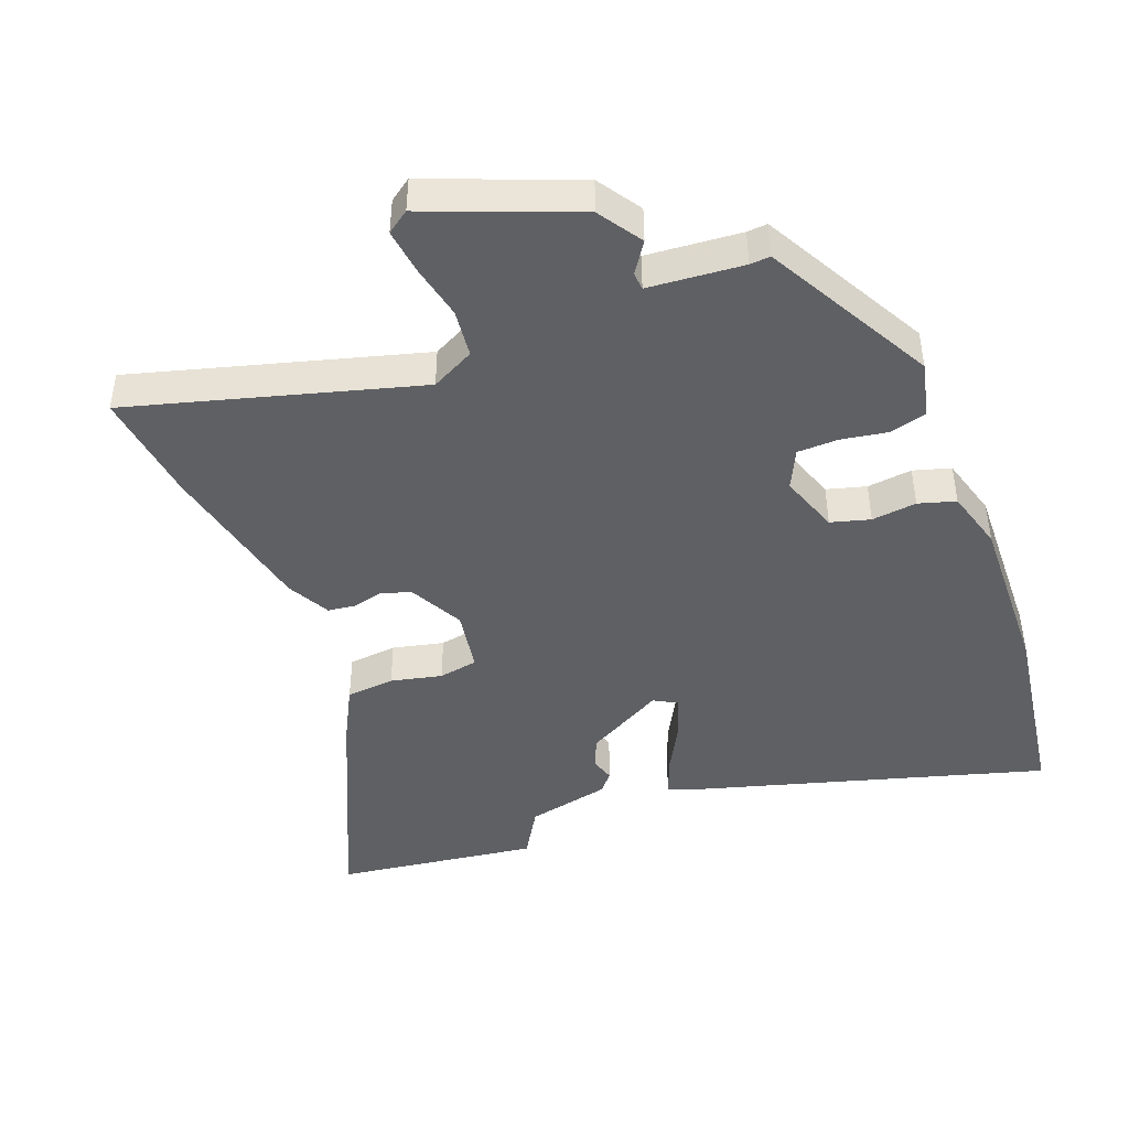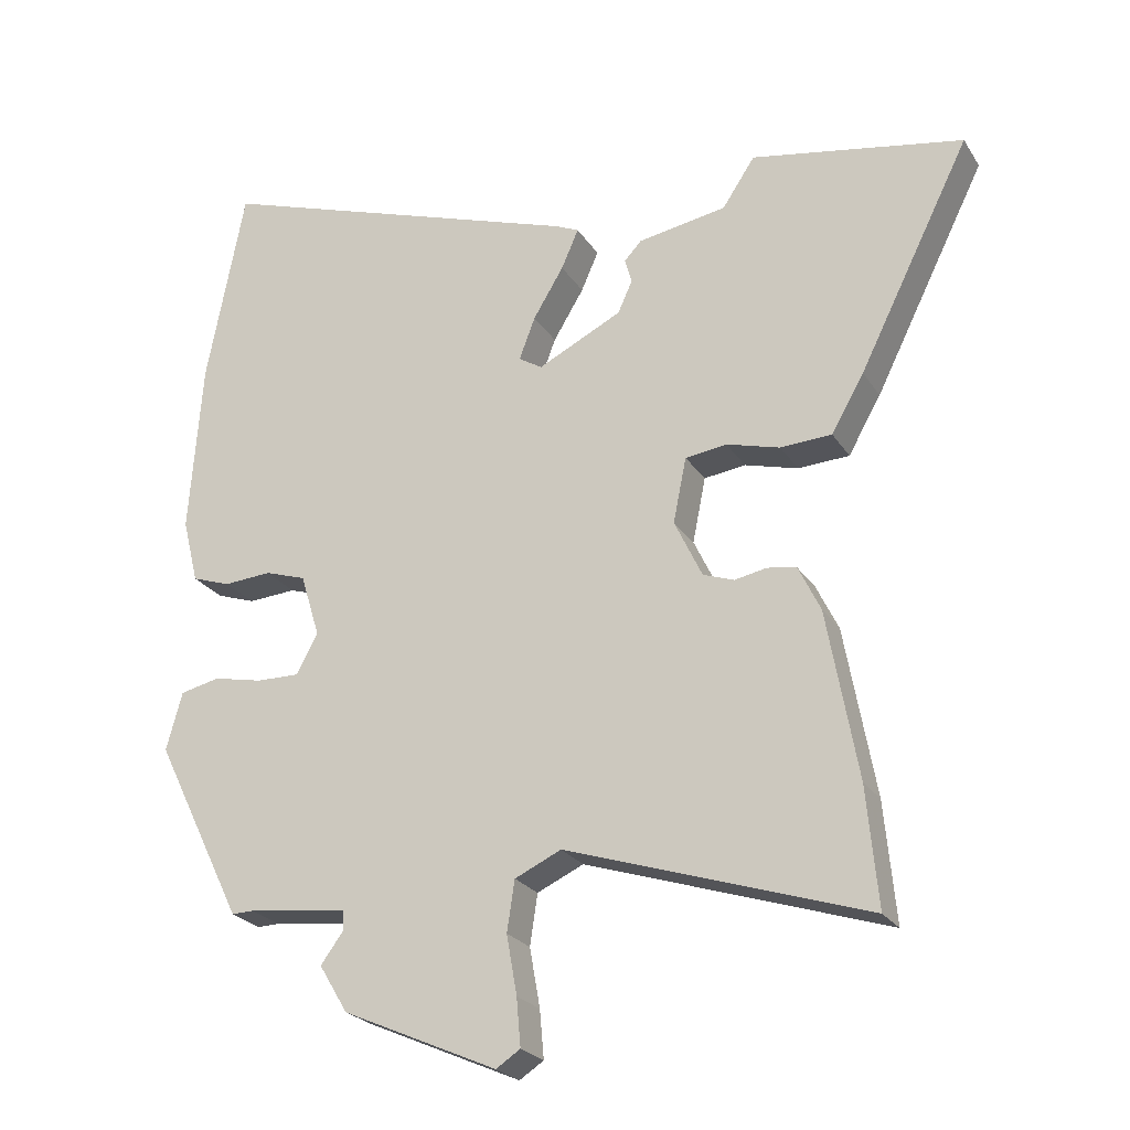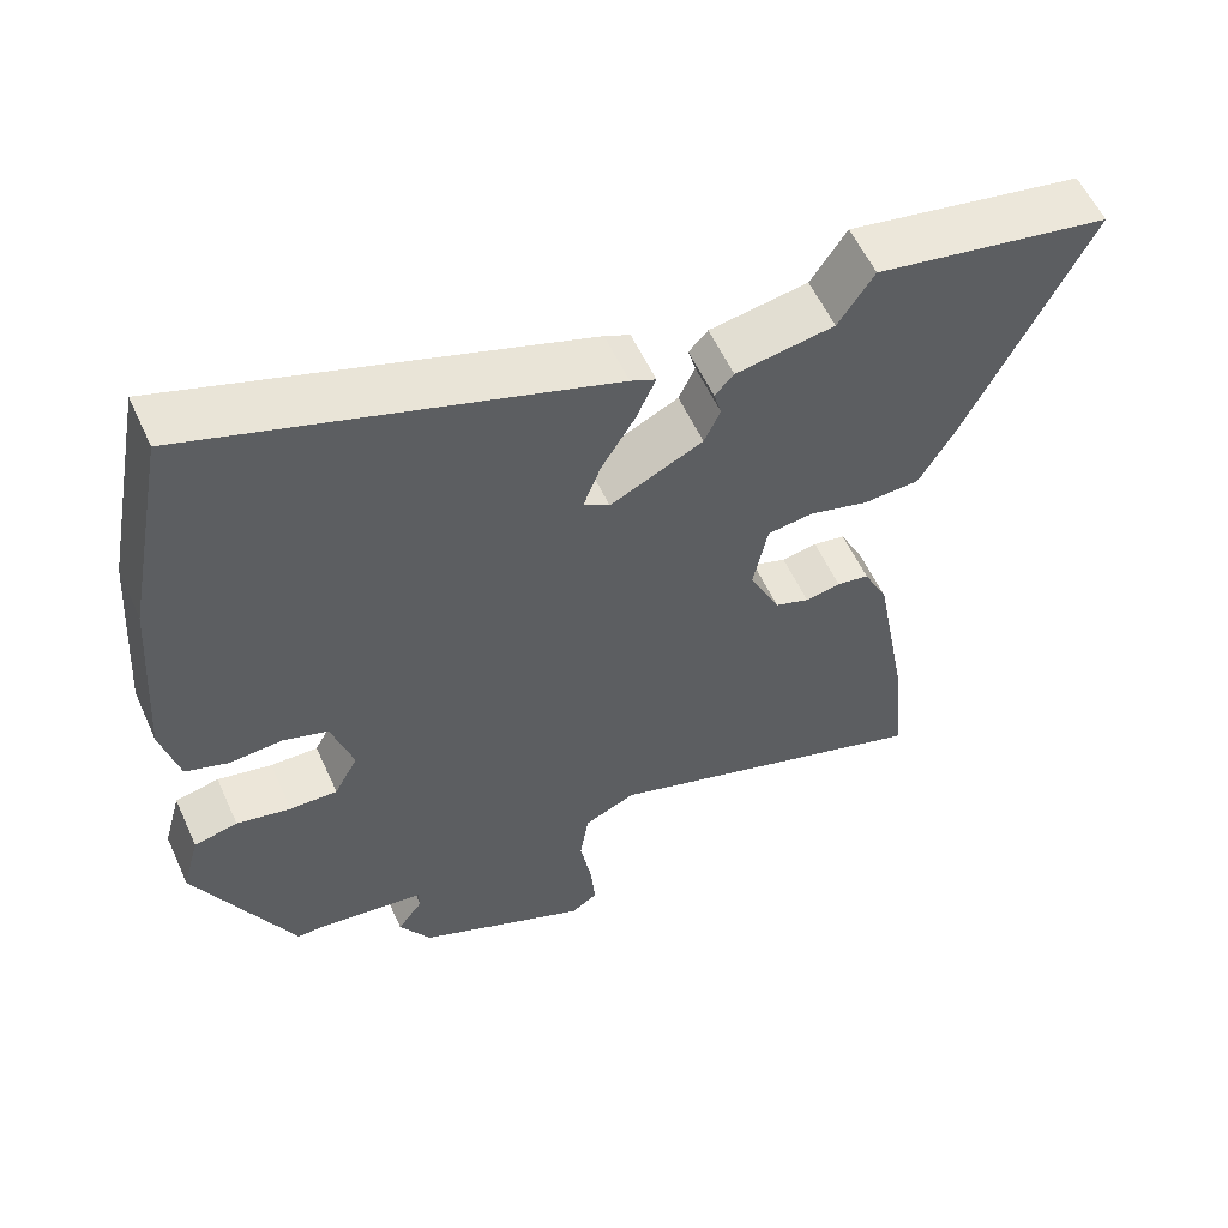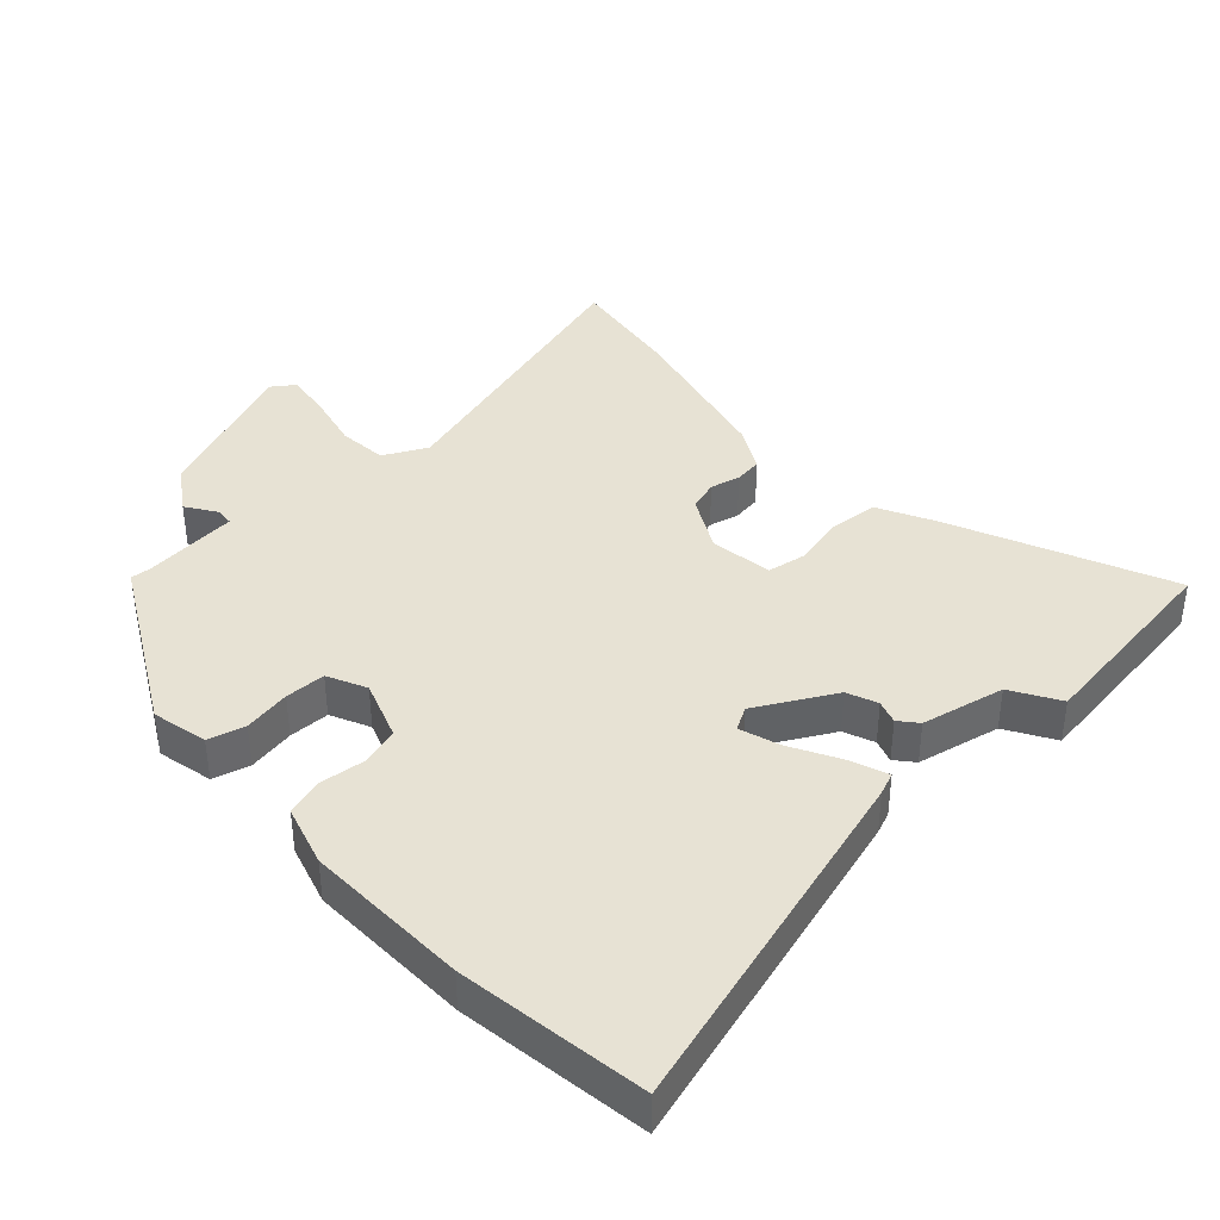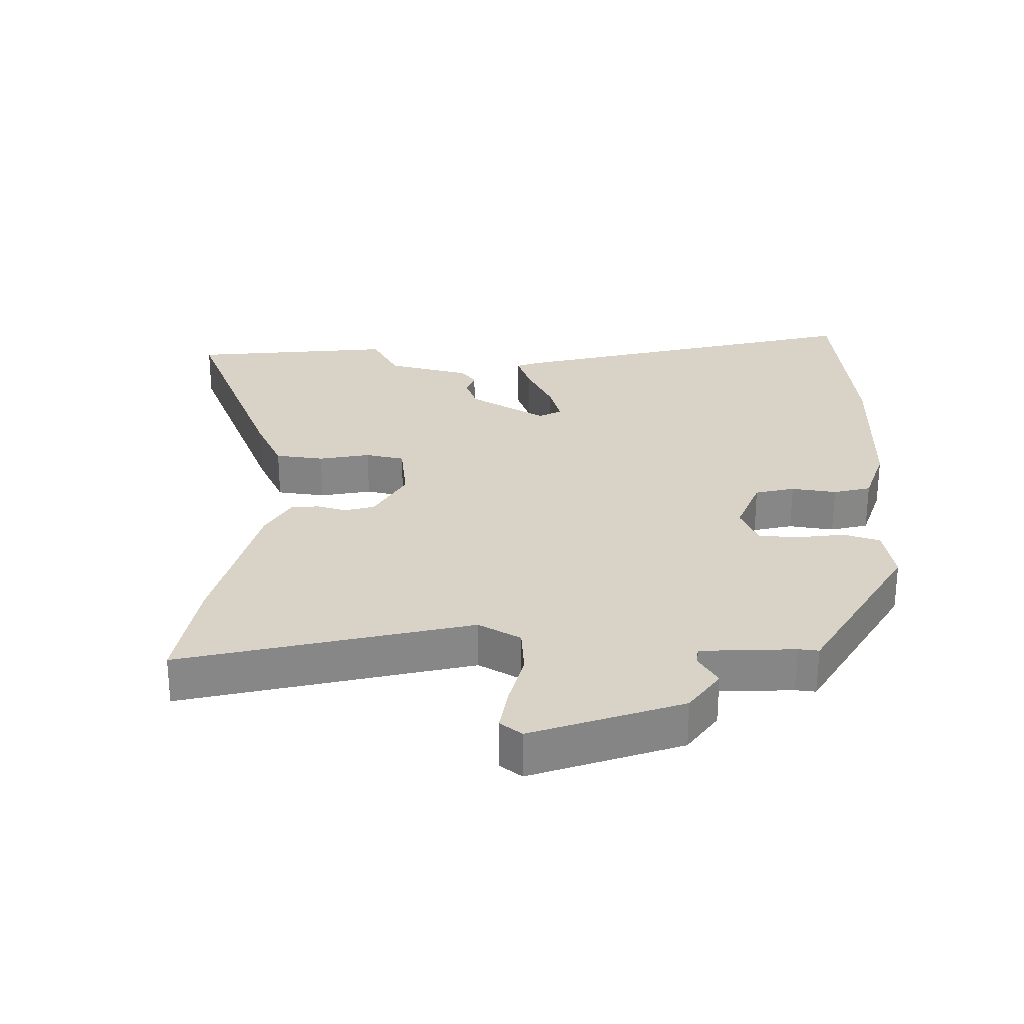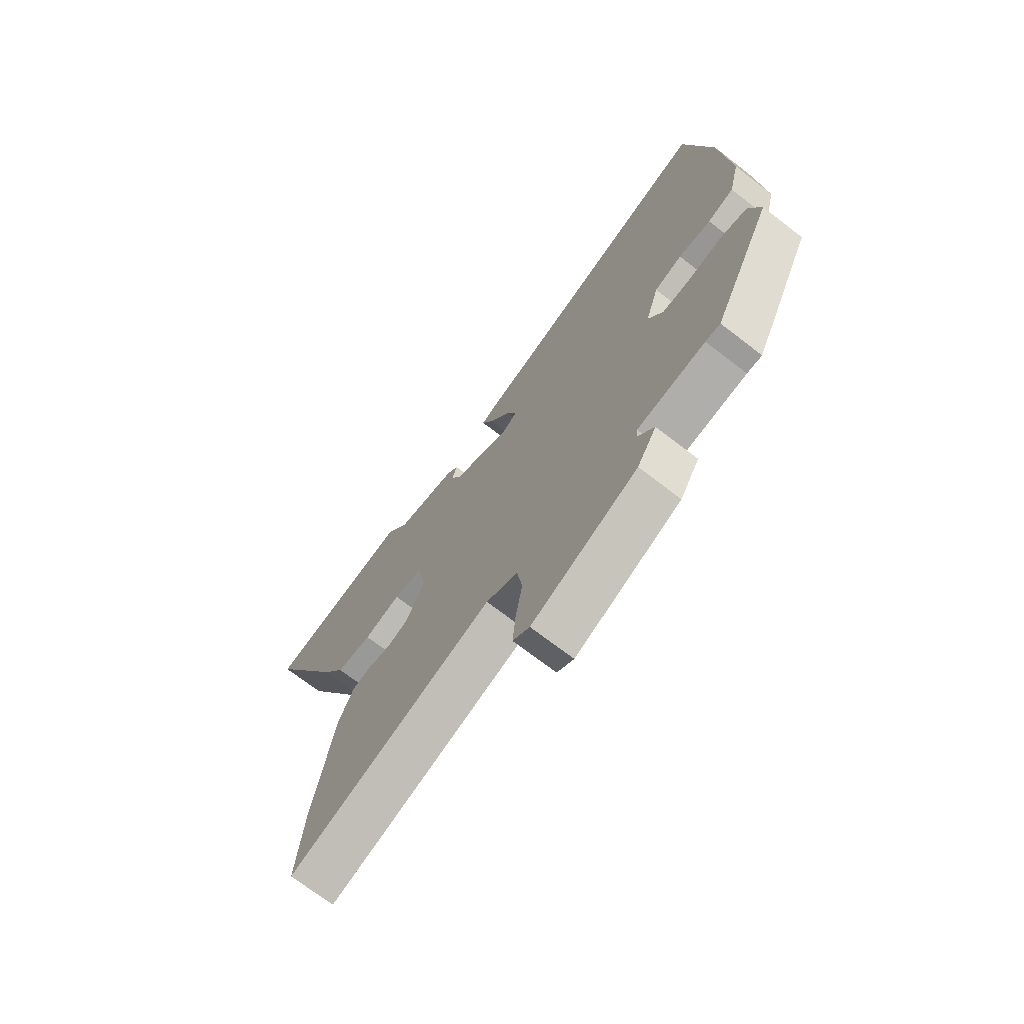
<metadata>
{"format":"obj","ext":"obj","renderer":"f3d","projection":"perspective","resolution":1024,"background":"white","views":[{"elev":-44.9,"azim":-156.7,"up":"+Y"},{"elev":-24.0,"azim":24.8,"up":"+Z"},{"elev":57.1,"azim":-24.4,"up":"+Z"},{"elev":40.0,"azim":-40.2,"up":"+Y"},{"elev":27.9,"azim":-174.6,"up":"+Y"},{"elev":-71.5,"azim":-127.6,"up":"+Z"}]}
</metadata>
<code>
v -0.422 0.07 -0.489
v -0.55 0.07 -0.229
v -0.527 0.07 -0.145
v -0.47 0.07 -0.132
v -0.399 0.07 -0.147
v -0.337 0.07 -0.148
v -0.306 0.07 -0.09
v -0.334 0.07 0.001
v -0.393 0.07 0.02
v -0.462 0.07 0.015
v -0.518 0.07 0.034
v -0.541 0.07 0.127
v -0.523 0.07 0.378
v -0.468 0.07 0.666
v 0.07 0.07 0.487
v 0.103 0.07 0.472
v 0.078 0.07 0.415
v 0.034 0.07 0.342
v 0.011 0.07 0.281
v 0.045 0.07 0.26
v 0.166 0.07 0.32
v 0.187 0.07 0.366
v 0.177 0.07 0.402
v 0.202 0.07 0.429
v 0.33 0.07 0.451
v 0.377 0.07 0.522
v 0.683 0.07 0.467
v 0.522 0.07 0.143
v 0.475 0.07 0.061
v 0.401 0.07 0.057
v 0.324 0.07 0.078
v 0.264 0.07 0.07
v 0.245 0.07 -0.024
v 0.285 0.07 -0.108
v 0.33 0.07 -0.124
v 0.376 0.07 -0.115
v 0.418 0.07 -0.122
v 0.45 0.07 -0.188
v 0.494 0.07 -0.431
v 0.51 0.07 -0.603
v 0.077 0.07 -0.463
v 0.01 0.07 -0.494
v -0.001 0.07 -0.567
v 0.014 0.07 -0.652
v 0.02 0.07 -0.721
v -0.015 0.07 -0.744
v -0.238 0.07 -0.646
v -0.279 0.07 -0.578
v -0.246 0.07 -0.533
v -0.247 0.07 -0.506
v -0.391 0.07 -0.488
v -0.422 0 -0.489
v -0.55 0 -0.229
v -0.527 0 -0.145
v -0.47 0 -0.132
v -0.399 0 -0.147
v -0.337 0 -0.148
v -0.306 0 -0.09
v -0.334 0 0.001
v -0.393 0 0.02
v -0.462 0 0.015
v -0.518 0 0.034
v -0.541 0 0.127
v -0.523 0 0.378
v -0.468 0 0.666
v 0.07 0 0.487
v 0.103 0 0.472
v 0.078 0 0.415
v 0.034 0 0.342
v 0.011 0 0.281
v 0.045 0 0.26
v 0.166 0 0.32
v 0.187 0 0.366
v 0.177 0 0.402
v 0.202 0 0.429
v 0.33 0 0.451
v 0.377 0 0.522
v 0.683 0 0.467
v 0.522 0 0.143
v 0.475 0 0.061
v 0.401 0 0.057
v 0.324 0 0.078
v 0.264 0 0.07
v 0.245 0 -0.024
v 0.285 0 -0.108
v 0.33 0 -0.124
v 0.376 0 -0.115
v 0.418 0 -0.122
v 0.45 0 -0.188
v 0.494 0 -0.431
v 0.51 0 -0.603
v 0.077 0 -0.463
v 0.01 0 -0.494
v -0.001 0 -0.567
v 0.014 0 -0.652
v 0.02 0 -0.721
v -0.015 0 -0.744
v -0.238 0 -0.646
v -0.279 0 -0.578
v -0.246 0 -0.533
v -0.247 0 -0.506
v -0.391 0 -0.488
f 46 47 48 49
f 46 49 50
f 43 44 45 46
f 43 46 50
f 42 43 50
f 41 42 50 51
f 39 40 41
f 35 36 37 38
f 34 35 38 39
f 28 29 30 31
f 28 31 32
f 25 26 27 28
f 25 28 32
f 22 23 24 25
f 21 22 25 32
f 20 21 32 33
f 15 16 17 18
f 15 18 19
f 14 15 19
f 13 14 19
f 9 10 11 12
f 8 9 12 13
f 2 3 4 5
f 2 5 6
f 1 2 6
f 51 1 6 7
f 34 39 41 51
f 33 34 51 7
f 8 13 19 20
f 7 8 20 33
f 100 99 98 97
f 101 100 97
f 97 96 95 94
f 101 97 94
f 101 94 93
f 102 101 93 92
f 92 91 90
f 89 88 87 86
f 90 89 86 85
f 82 81 80 79
f 83 82 79
f 79 78 77 76
f 83 79 76
f 76 75 74 73
f 83 76 73 72
f 84 83 72 71
f 69 68 67 66
f 70 69 66
f 70 66 65
f 70 65 64
f 63 62 61 60
f 64 63 60 59
f 56 55 54 53
f 57 56 53
f 57 53 52
f 58 57 52 102
f 102 92 90 85
f 58 102 85 84
f 71 70 64 59
f 84 71 59 58
f 1 52 53 2
f 2 53 54 3
f 3 54 55 4
f 4 55 56 5
f 5 56 57 6
f 6 57 58 7
f 7 58 59 8
f 8 59 60 9
f 9 60 61 10
f 10 61 62 11
f 11 62 63 12
f 12 63 64 13
f 13 64 65 14
f 14 65 66 15
f 15 66 67 16
f 16 67 68 17
f 17 68 69 18
f 18 69 70 19
f 19 70 71 20
f 20 71 72 21
f 21 72 73 22
f 22 73 74 23
f 23 74 75 24
f 24 75 76 25
f 25 76 77 26
f 26 77 78 27
f 27 78 79 28
f 28 79 80 29
f 29 80 81 30
f 30 81 82 31
f 31 82 83 32
f 32 83 84 33
f 33 84 85 34
f 34 85 86 35
f 35 86 87 36
f 36 87 88 37
f 37 88 89 38
f 38 89 90 39
f 39 90 91 40
f 40 91 92 41
f 41 92 93 42
f 42 93 94 43
f 43 94 95 44
f 44 95 96 45
f 45 96 97 46
f 46 97 98 47
f 47 98 99 48
f 48 99 100 49
f 49 100 101 50
f 50 101 102 51
f 51 102 52 1

</code>
